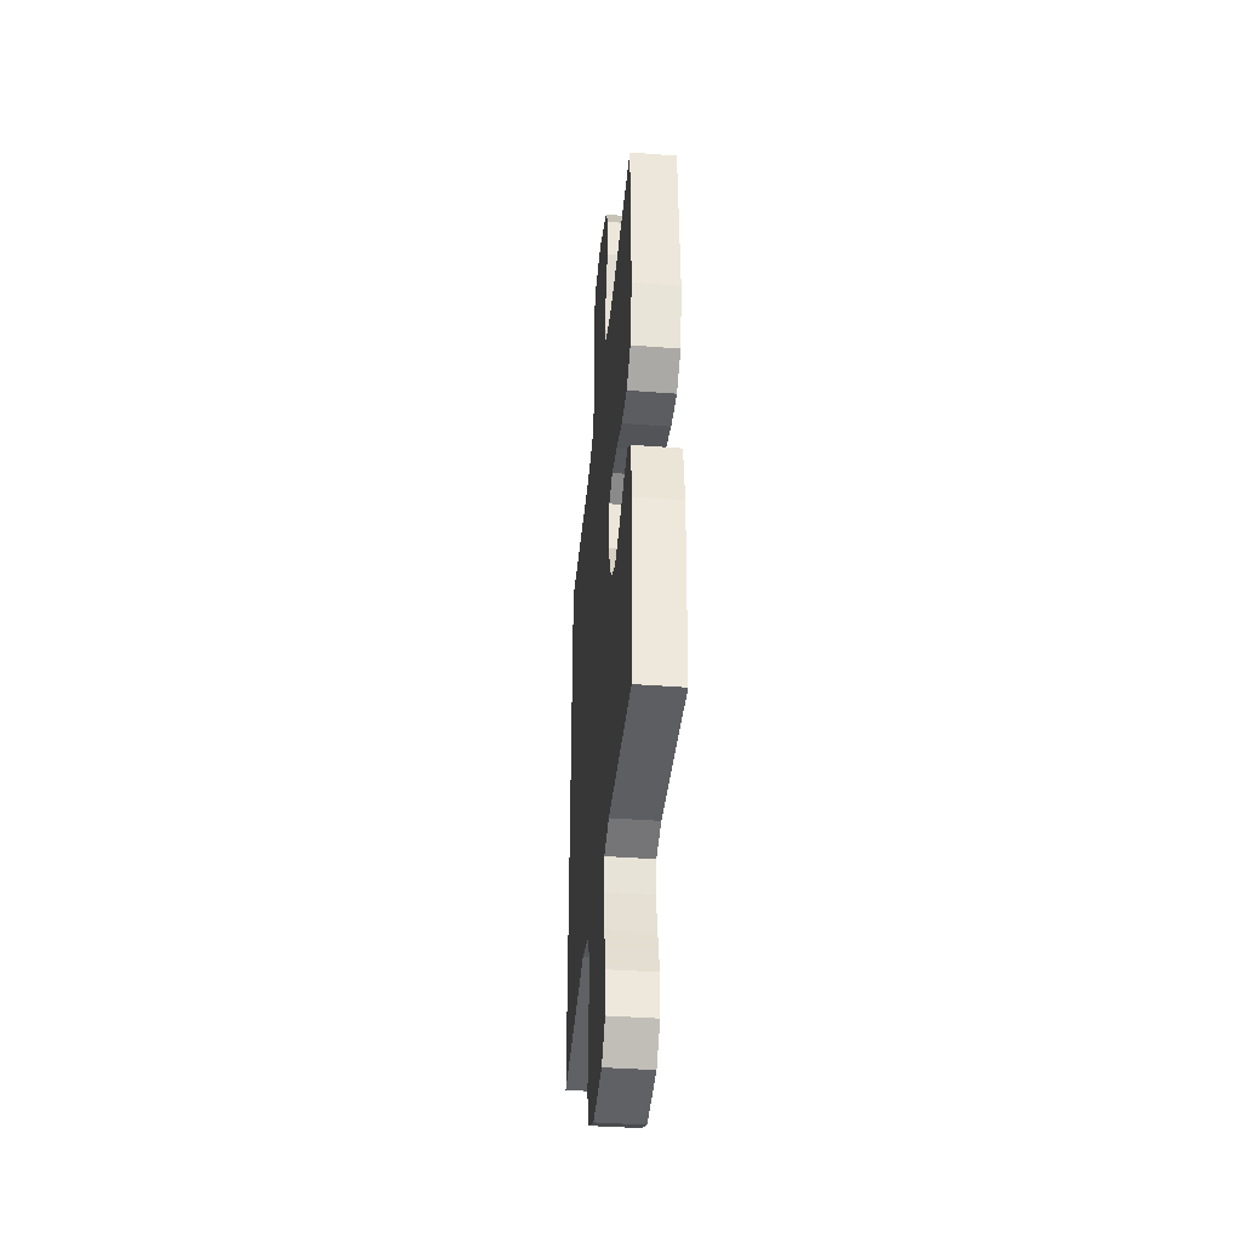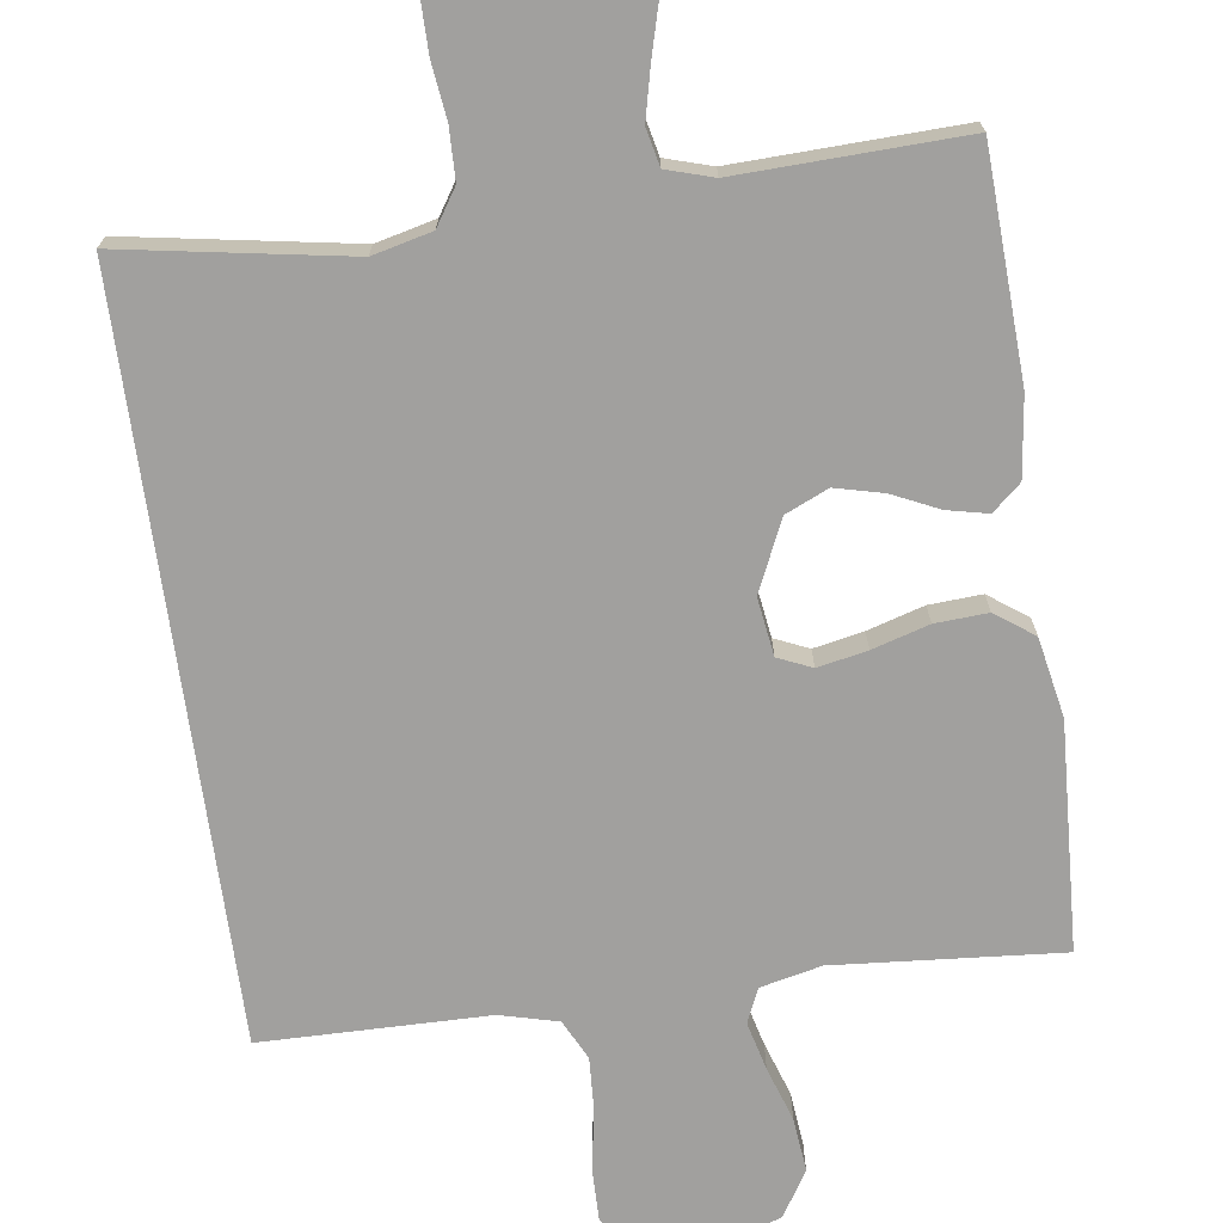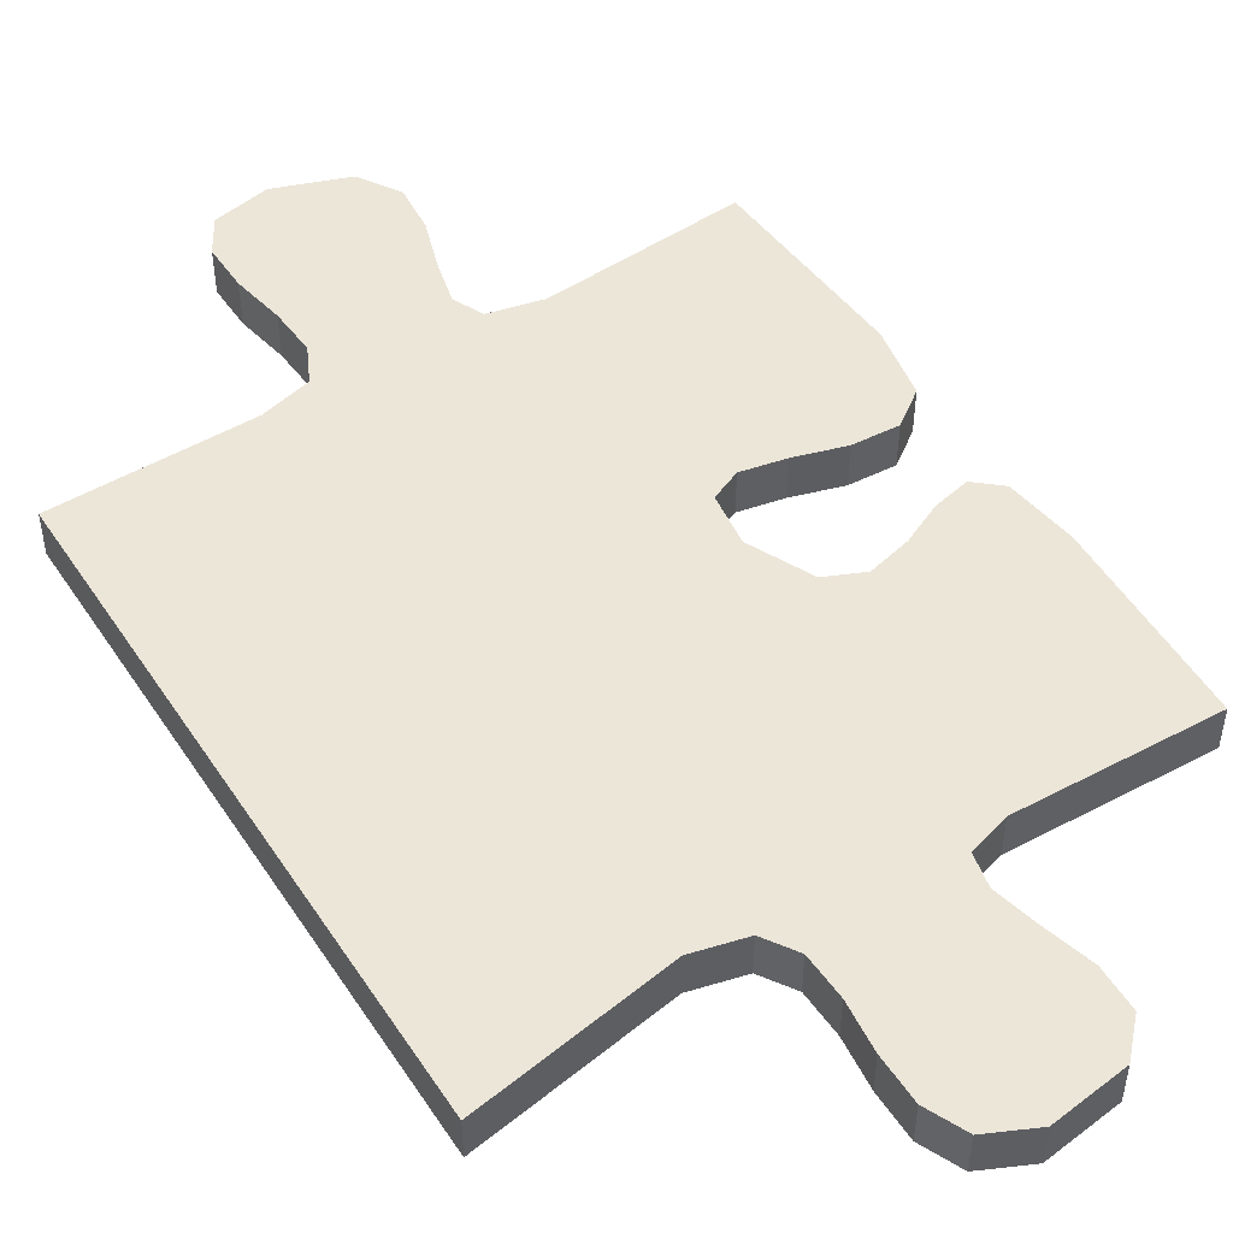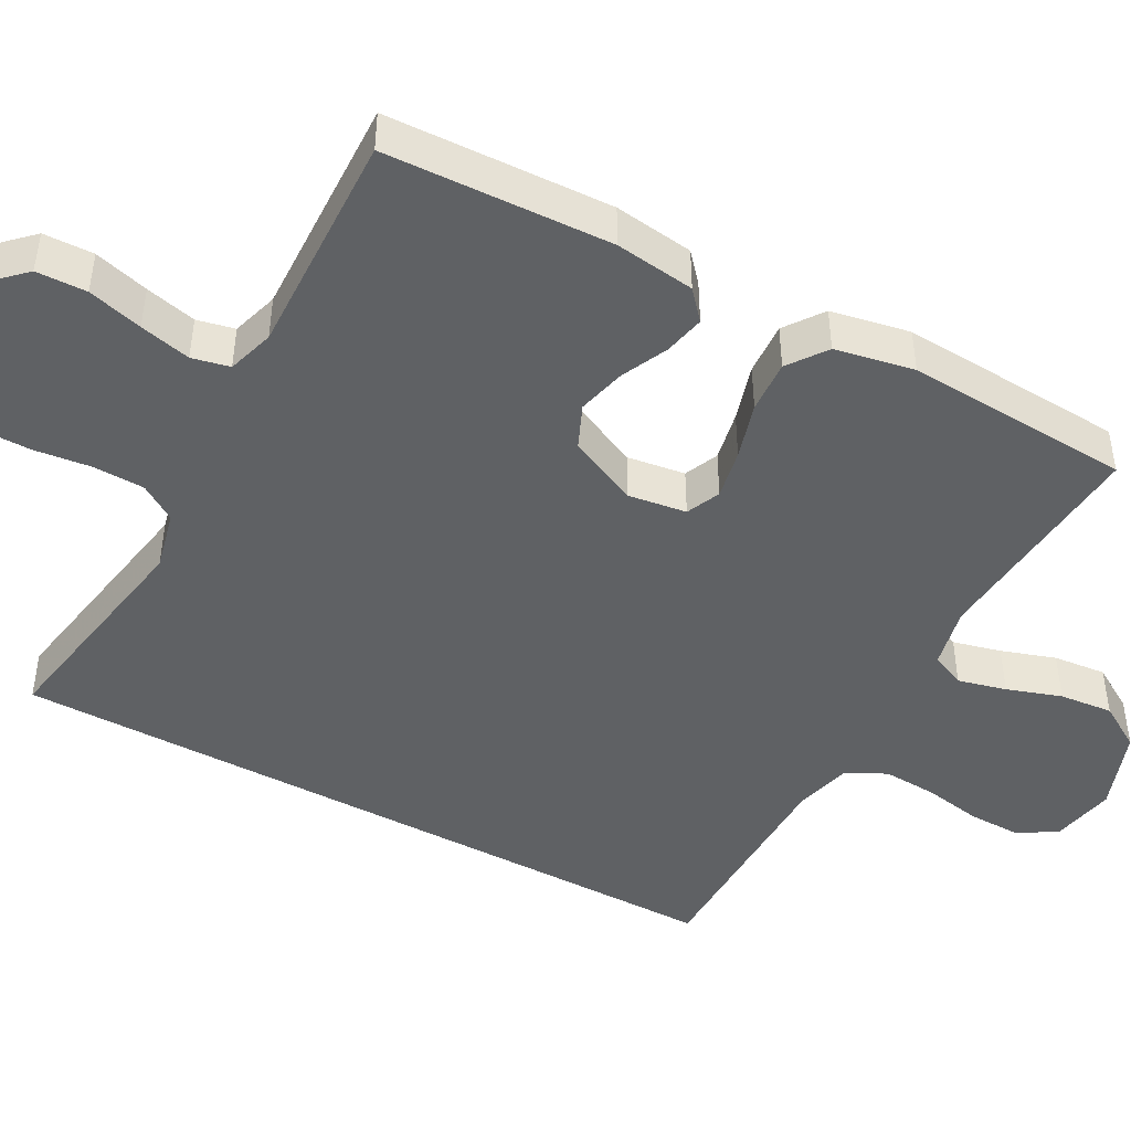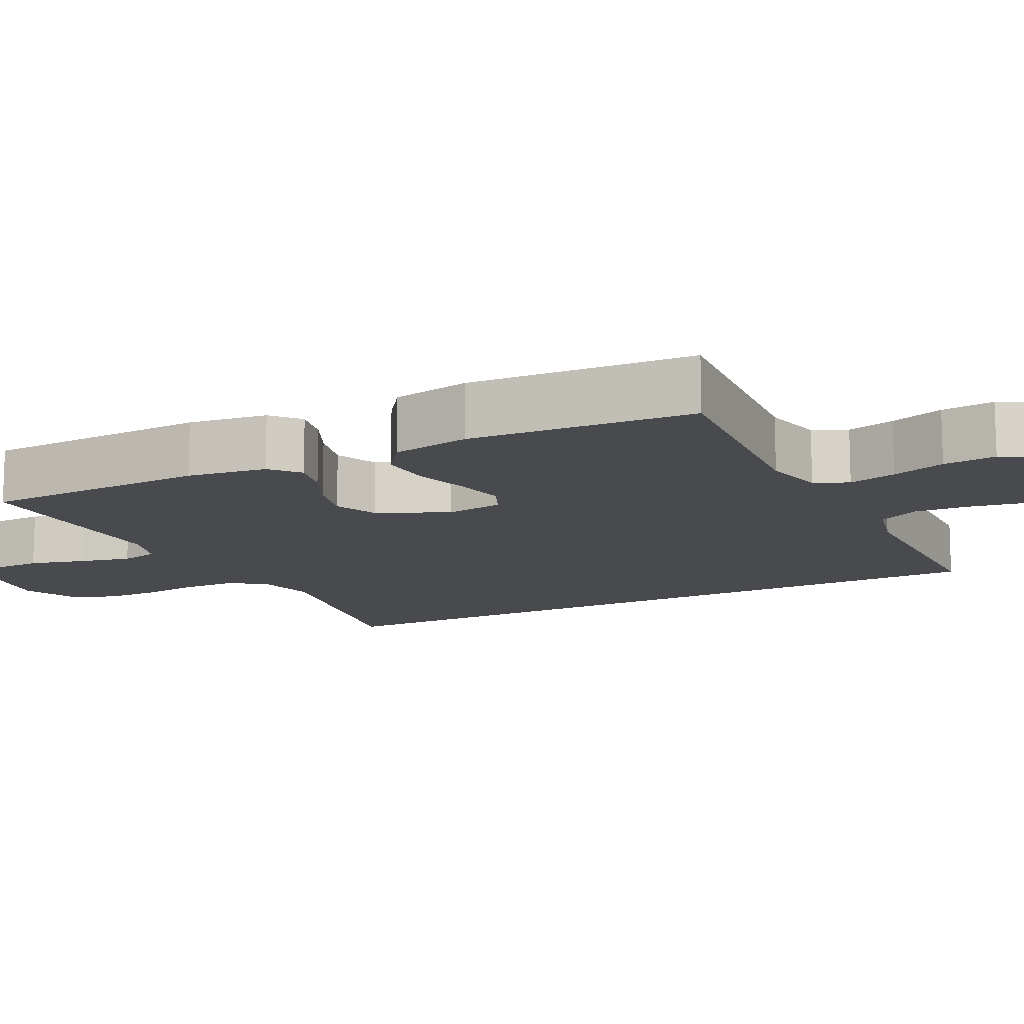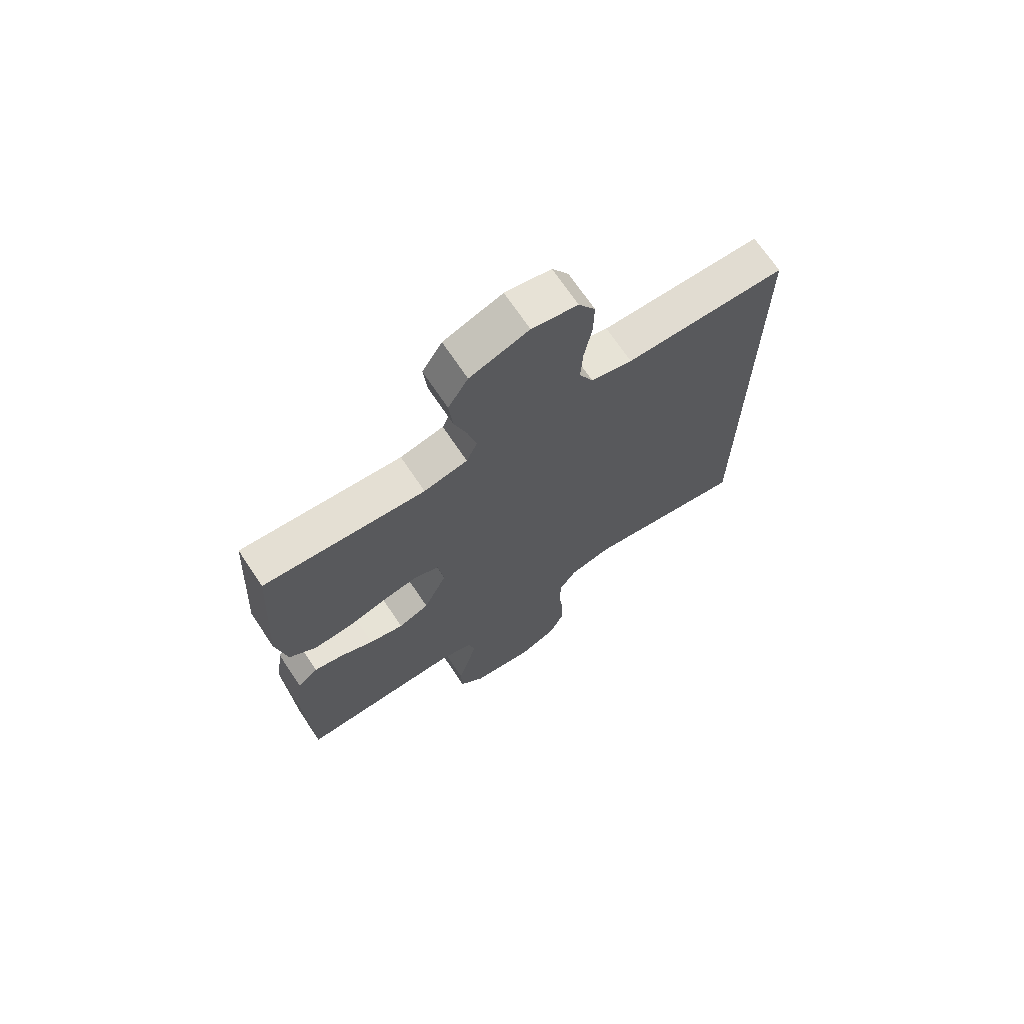
<metadata>
{"format":"obj","ext":"obj","renderer":"f3d","projection":"perspective","resolution":1024,"background":"white","views":[{"elev":-39.5,"azim":-95.6,"up":"+Z"},{"elev":-71.8,"azim":-171.9,"up":"+Y"},{"elev":48.9,"azim":147.9,"up":"+Y"},{"elev":-45.8,"azim":-118.5,"up":"+Y"},{"elev":-13.0,"azim":-63.2,"up":"+Y"},{"elev":70.0,"azim":-33.8,"up":"+Z"}]}
</metadata>
<code>
v -0.5 0.07 0.5
v -0.2 0.07 0.475
v -0.119 0.07 0.493
v -0.099 0.07 0.538
v -0.115 0.07 0.602
v -0.139 0.07 0.674
v -0.146 0.07 0.745
v -0.109 0.07 0.805
v 0 0.07 0.844
v 0.085 0.07 0.827
v 0.116 0.07 0.776
v 0.115 0.07 0.706
v 0.101 0.07 0.628
v 0.097 0.07 0.557
v 0.123 0.07 0.504
v 0.2 0.07 0.484
v 0.5 0.07 0.479
v 0.5 0.07 -0.51
v 0.2 0.07 -0.458
v 0.121 0.07 -0.477
v 0.09 0.07 -0.525
v 0.088 0.07 -0.593
v 0.097 0.07 -0.668
v 0.097 0.07 -0.74
v 0.071 0.07 -0.799
v 0 0.07 -0.832
v -0.115 0.07 -0.816
v -0.161 0.07 -0.768
v -0.163 0.07 -0.701
v -0.143 0.07 -0.628
v -0.127 0.07 -0.56
v -0.138 0.07 -0.51
v -0.2 0.07 -0.491
v -0.5 0.07 -0.5
v -0.512 0.07 -0.2
v -0.498 0.07 -0.094
v -0.46 0.07 -0.061
v -0.406 0.07 -0.073
v -0.344 0.07 -0.102
v -0.28 0.07 -0.118
v -0.223 0.07 -0.093
v -0.18 0.07 0
v -0.191 0.07 0.077
v -0.236 0.07 0.097
v -0.302 0.07 0.084
v -0.377 0.07 0.062
v -0.447 0.07 0.058
v -0.498 0.07 0.095
v -0.518 0.07 0.2
v -0.5 0 0.5
v -0.2 0 0.475
v -0.119 0 0.493
v -0.099 0 0.538
v -0.115 0 0.602
v -0.139 0 0.674
v -0.146 0 0.745
v -0.109 0 0.805
v 0 0 0.844
v 0.085 0 0.827
v 0.116 0 0.776
v 0.115 0 0.706
v 0.101 0 0.628
v 0.097 0 0.557
v 0.123 0 0.504
v 0.2 0 0.484
v 0.5 0 0.479
v 0.5 0 -0.51
v 0.2 0 -0.458
v 0.121 0 -0.477
v 0.09 0 -0.525
v 0.088 0 -0.593
v 0.097 0 -0.668
v 0.097 0 -0.74
v 0.071 0 -0.799
v 0 0 -0.832
v -0.115 0 -0.816
v -0.161 0 -0.768
v -0.163 0 -0.701
v -0.143 0 -0.628
v -0.127 0 -0.56
v -0.138 0 -0.51
v -0.2 0 -0.491
v -0.5 0 -0.5
v -0.512 0 -0.2
v -0.498 0 -0.094
v -0.46 0 -0.061
v -0.406 0 -0.073
v -0.344 0 -0.102
v -0.28 0 -0.118
v -0.223 0 -0.093
v -0.18 0 0
v -0.191 0 0.077
v -0.236 0 0.097
v -0.302 0 0.084
v -0.377 0 0.062
v -0.447 0 0.058
v -0.498 0 0.095
v -0.518 0 0.2
f 49 1 2
f 48 49 2
f 47 48 2
f 46 47 2
f 45 46 2
f 44 45 2 3
f 43 44 3 4
f 42 43 4
f 37 38 39
f 36 37 39
f 35 36 39
f 34 35 39
f 33 34 39
f 32 33 39 40
f 28 29 30
f 27 28 30
f 26 27 30
f 25 26 30
f 24 25 30
f 23 24 30
f 22 23 30
f 21 22 30 31
f 20 21 31 32
f 16 17 18 19
f 19 20 32
f 16 19 32
f 15 16 32
f 11 12 13
f 10 11 13
f 9 10 13
f 8 9 13
f 7 8 13
f 6 7 13
f 5 6 13
f 4 5 13 14
f 14 15 32
f 4 14 32
f 42 4 32
f 32 40 41
f 32 41 42
f 51 50 98
f 51 98 97
f 51 97 96
f 51 96 95
f 51 95 94
f 52 51 94 93
f 53 52 93 92
f 53 92 91
f 88 87 86
f 88 86 85
f 88 85 84
f 88 84 83
f 88 83 82
f 89 88 82 81
f 79 78 77
f 79 77 76
f 79 76 75
f 79 75 74
f 79 74 73
f 79 73 72
f 79 72 71
f 80 79 71 70
f 81 80 70 69
f 68 67 66 65
f 81 69 68
f 81 68 65
f 81 65 64
f 62 61 60
f 62 60 59
f 62 59 58
f 62 58 57
f 62 57 56
f 62 56 55
f 62 55 54
f 63 62 54 53
f 81 64 63
f 81 63 53
f 81 53 91
f 90 89 81
f 91 90 81
f 1 50 51 2
f 2 51 52 3
f 3 52 53 4
f 4 53 54 5
f 5 54 55 6
f 6 55 56 7
f 7 56 57 8
f 8 57 58 9
f 9 58 59 10
f 10 59 60 11
f 11 60 61 12
f 12 61 62 13
f 13 62 63 14
f 14 63 64 15
f 15 64 65 16
f 16 65 66 17
f 17 66 67 18
f 18 67 68 19
f 19 68 69 20
f 20 69 70 21
f 21 70 71 22
f 22 71 72 23
f 23 72 73 24
f 24 73 74 25
f 25 74 75 26
f 26 75 76 27
f 27 76 77 28
f 28 77 78 29
f 29 78 79 30
f 30 79 80 31
f 31 80 81 32
f 32 81 82 33
f 33 82 83 34
f 34 83 84 35
f 35 84 85 36
f 36 85 86 37
f 37 86 87 38
f 38 87 88 39
f 39 88 89 40
f 40 89 90 41
f 41 90 91 42
f 42 91 92 43
f 43 92 93 44
f 44 93 94 45
f 45 94 95 46
f 46 95 96 47
f 47 96 97 48
f 48 97 98 49
f 49 98 50 1

</code>
